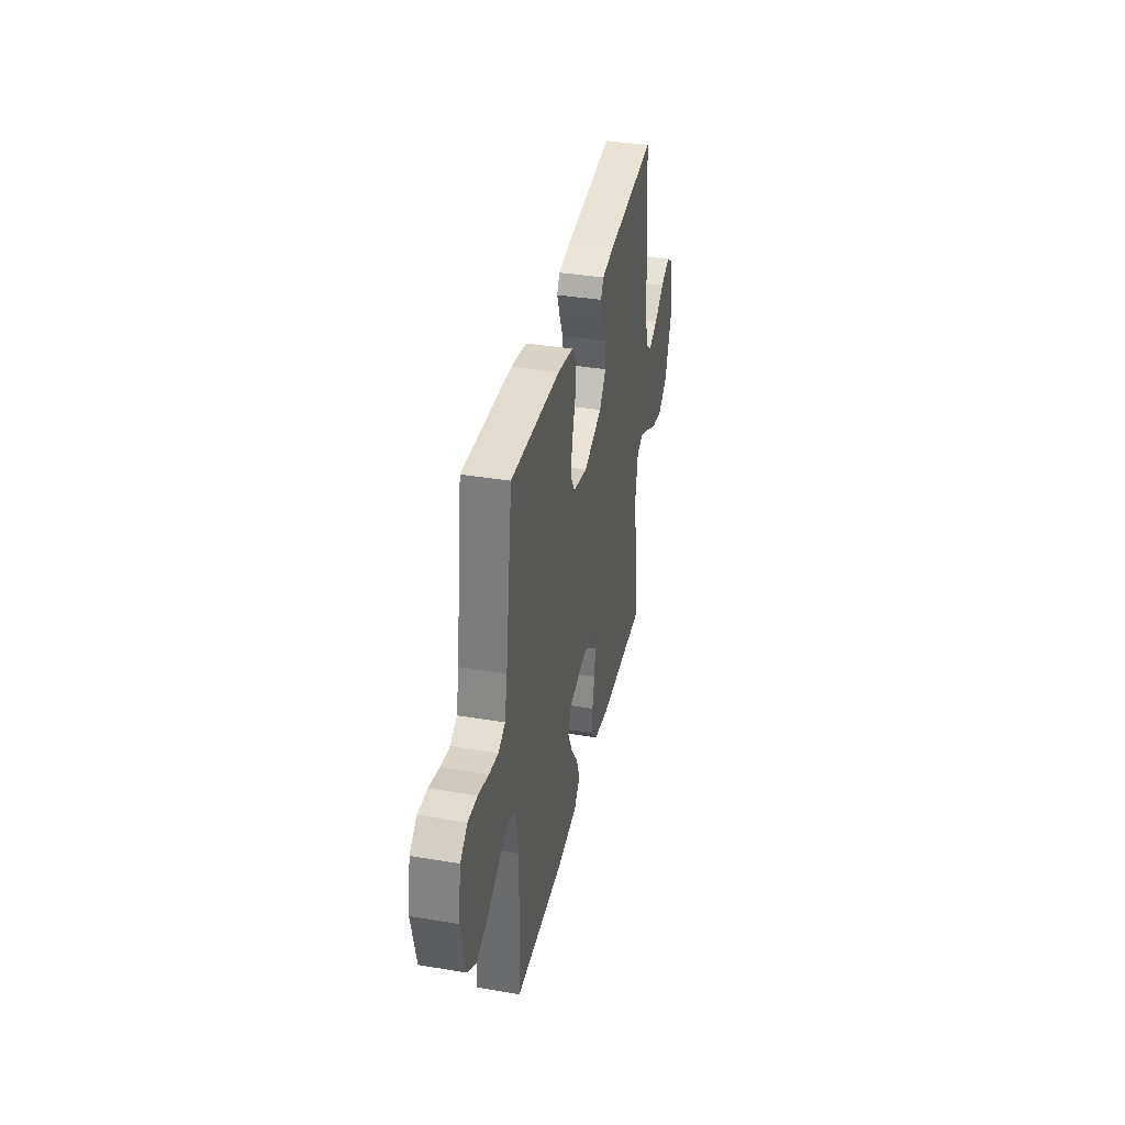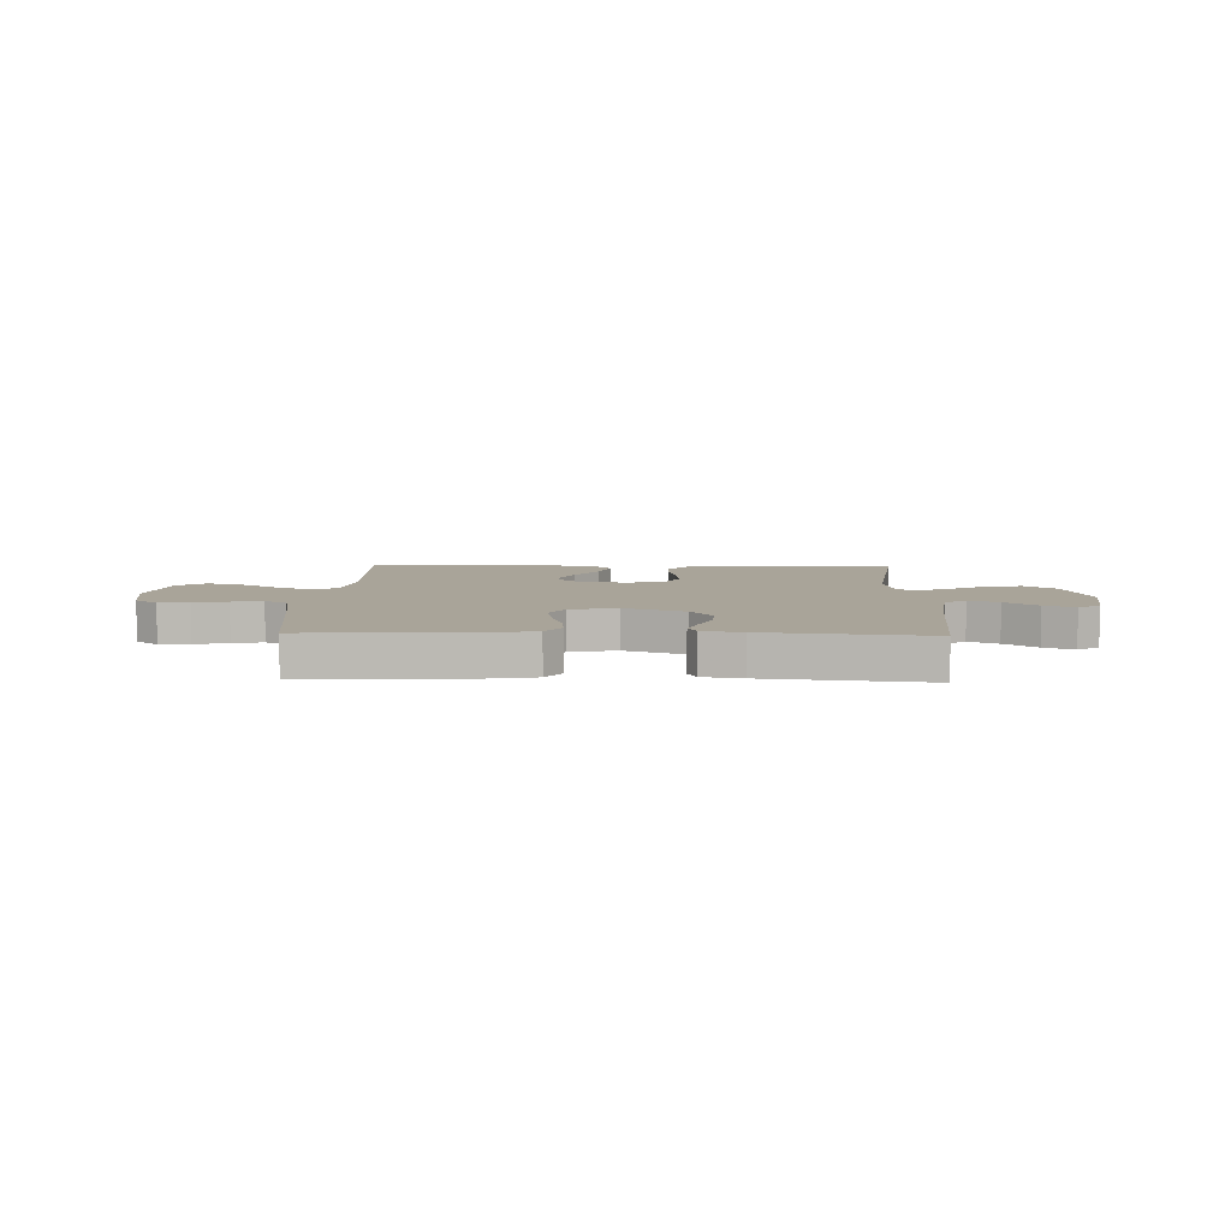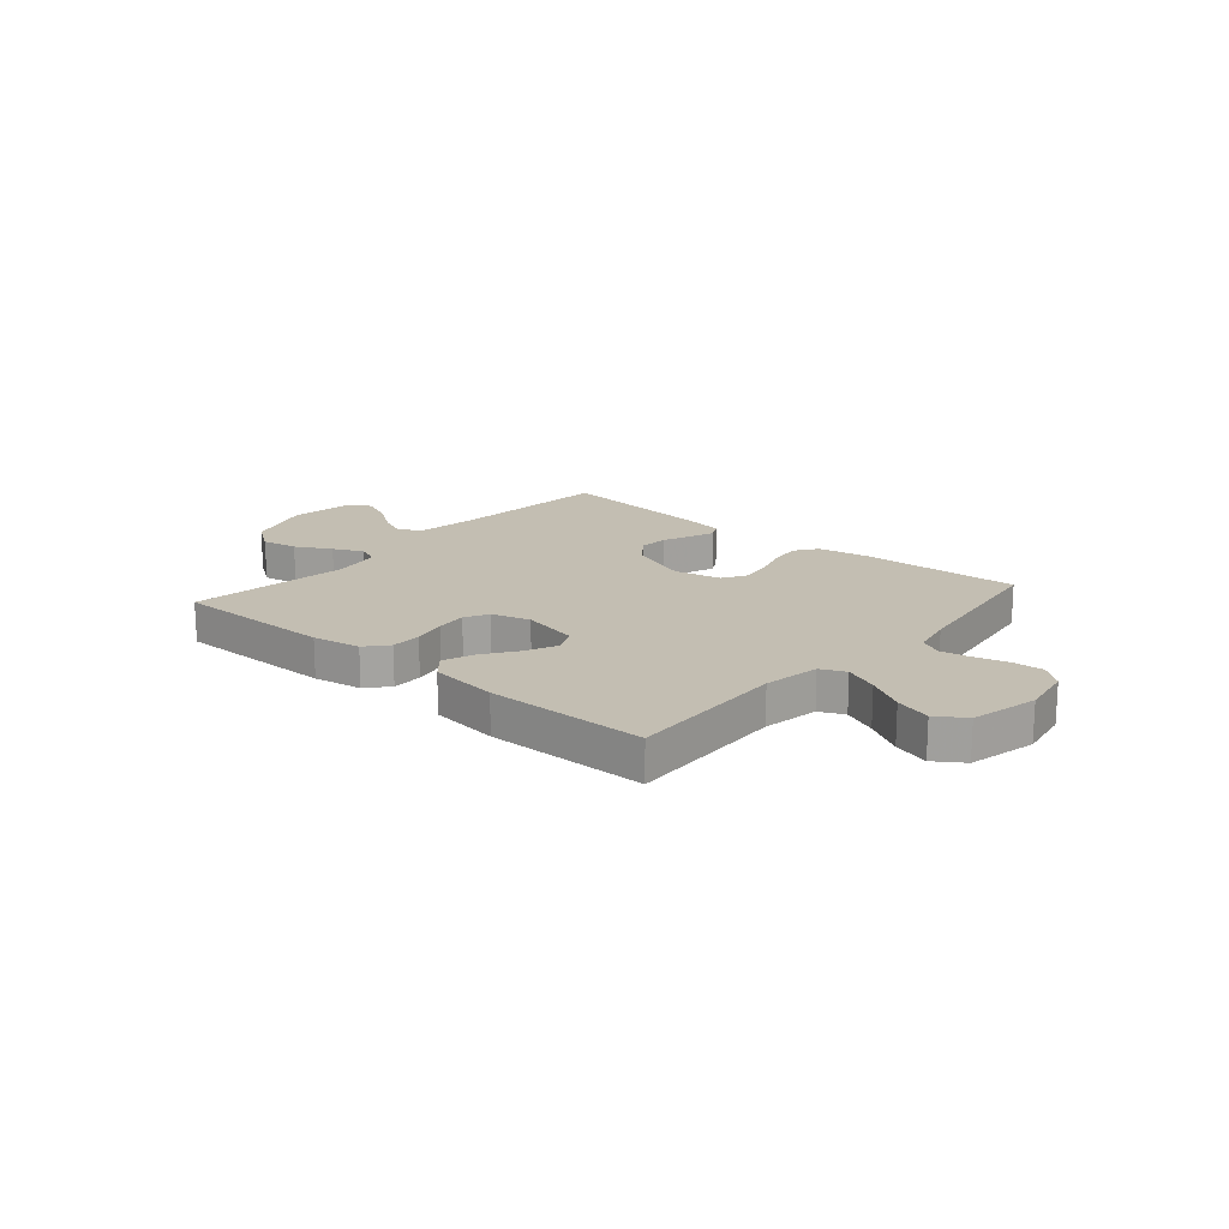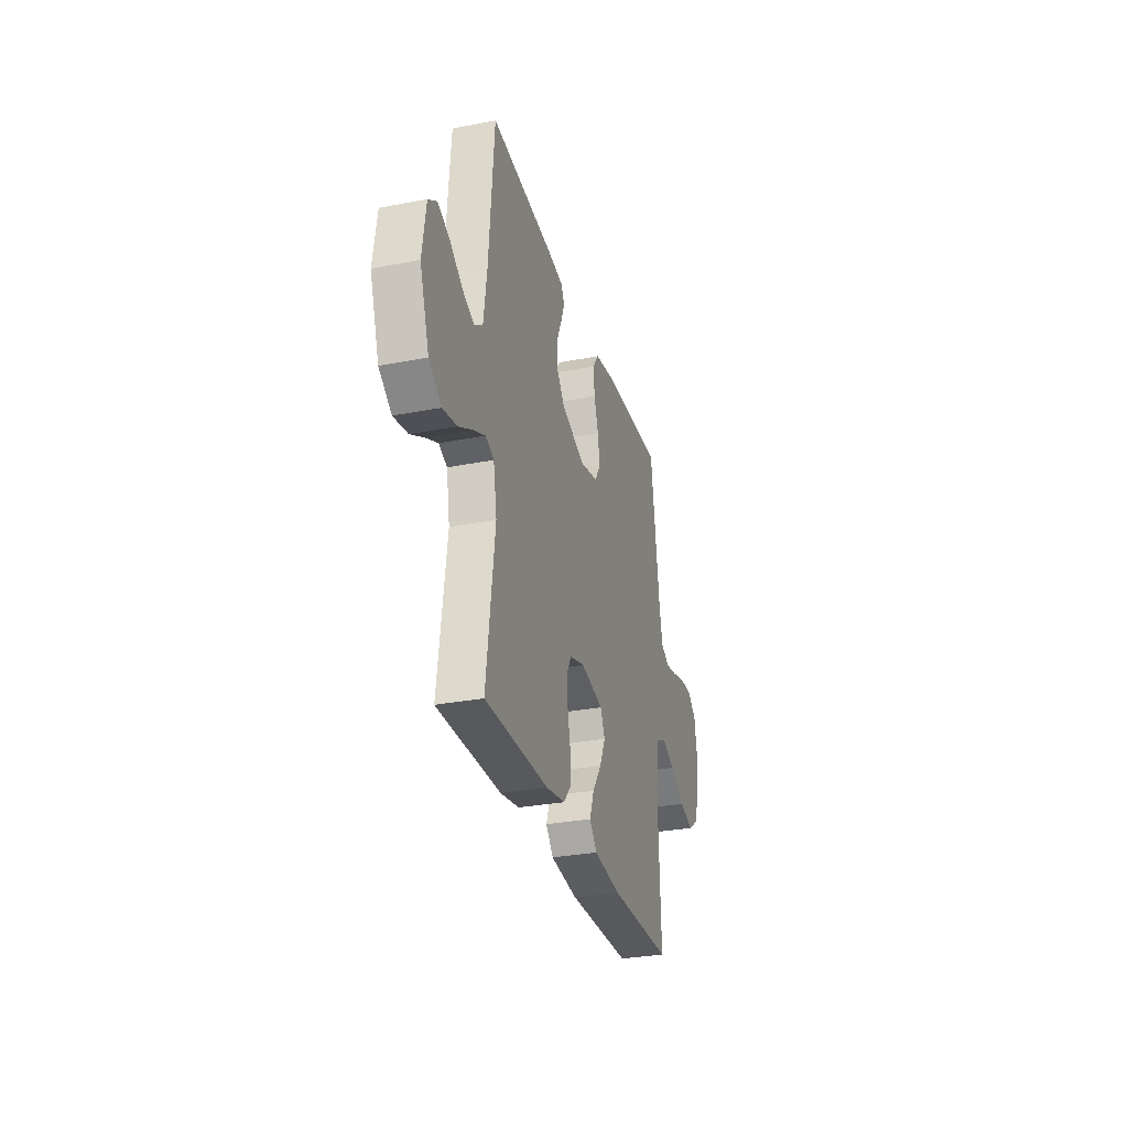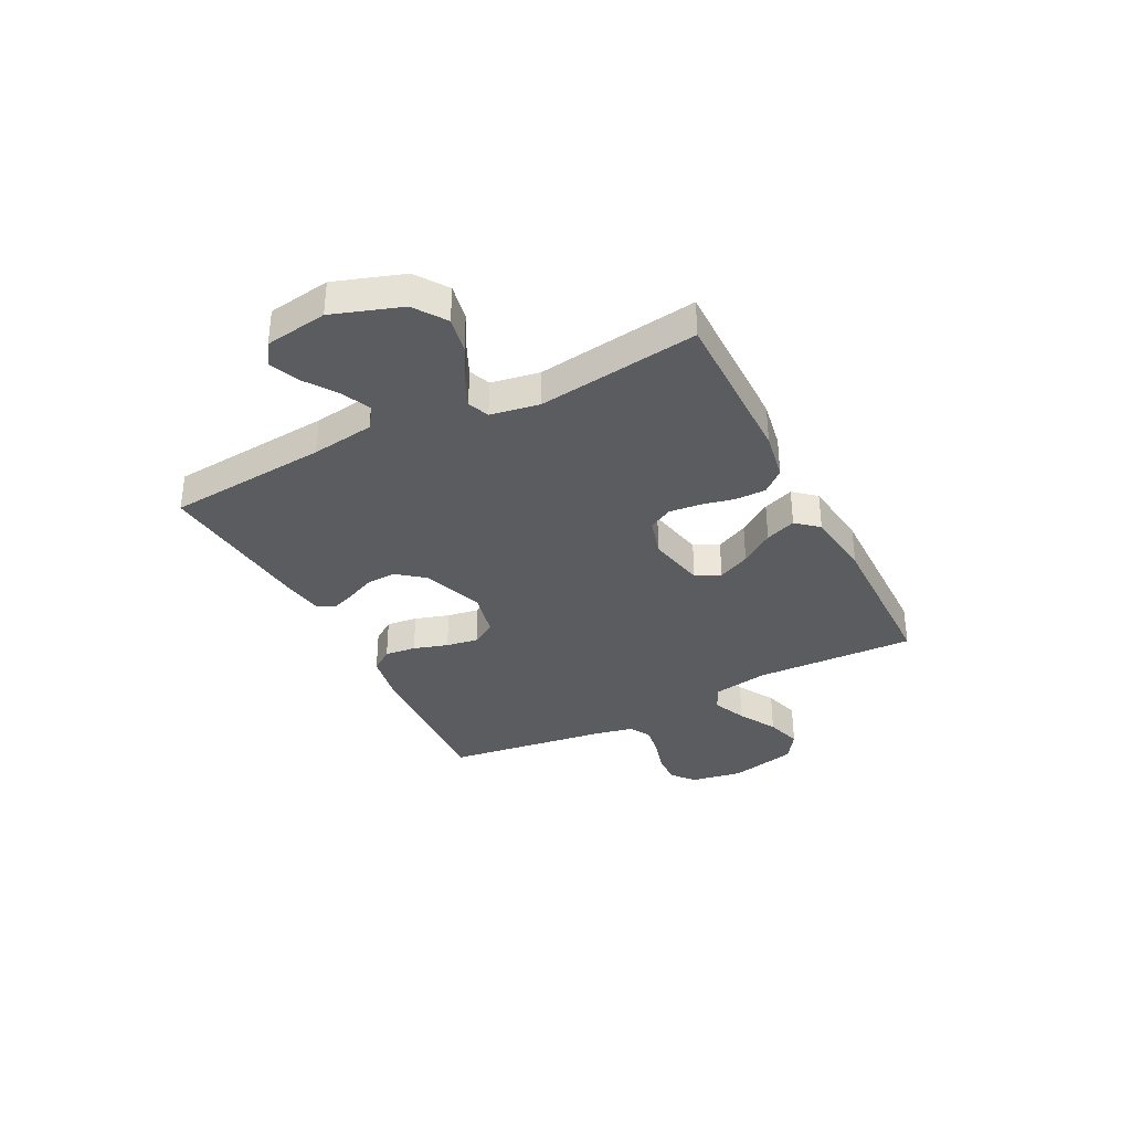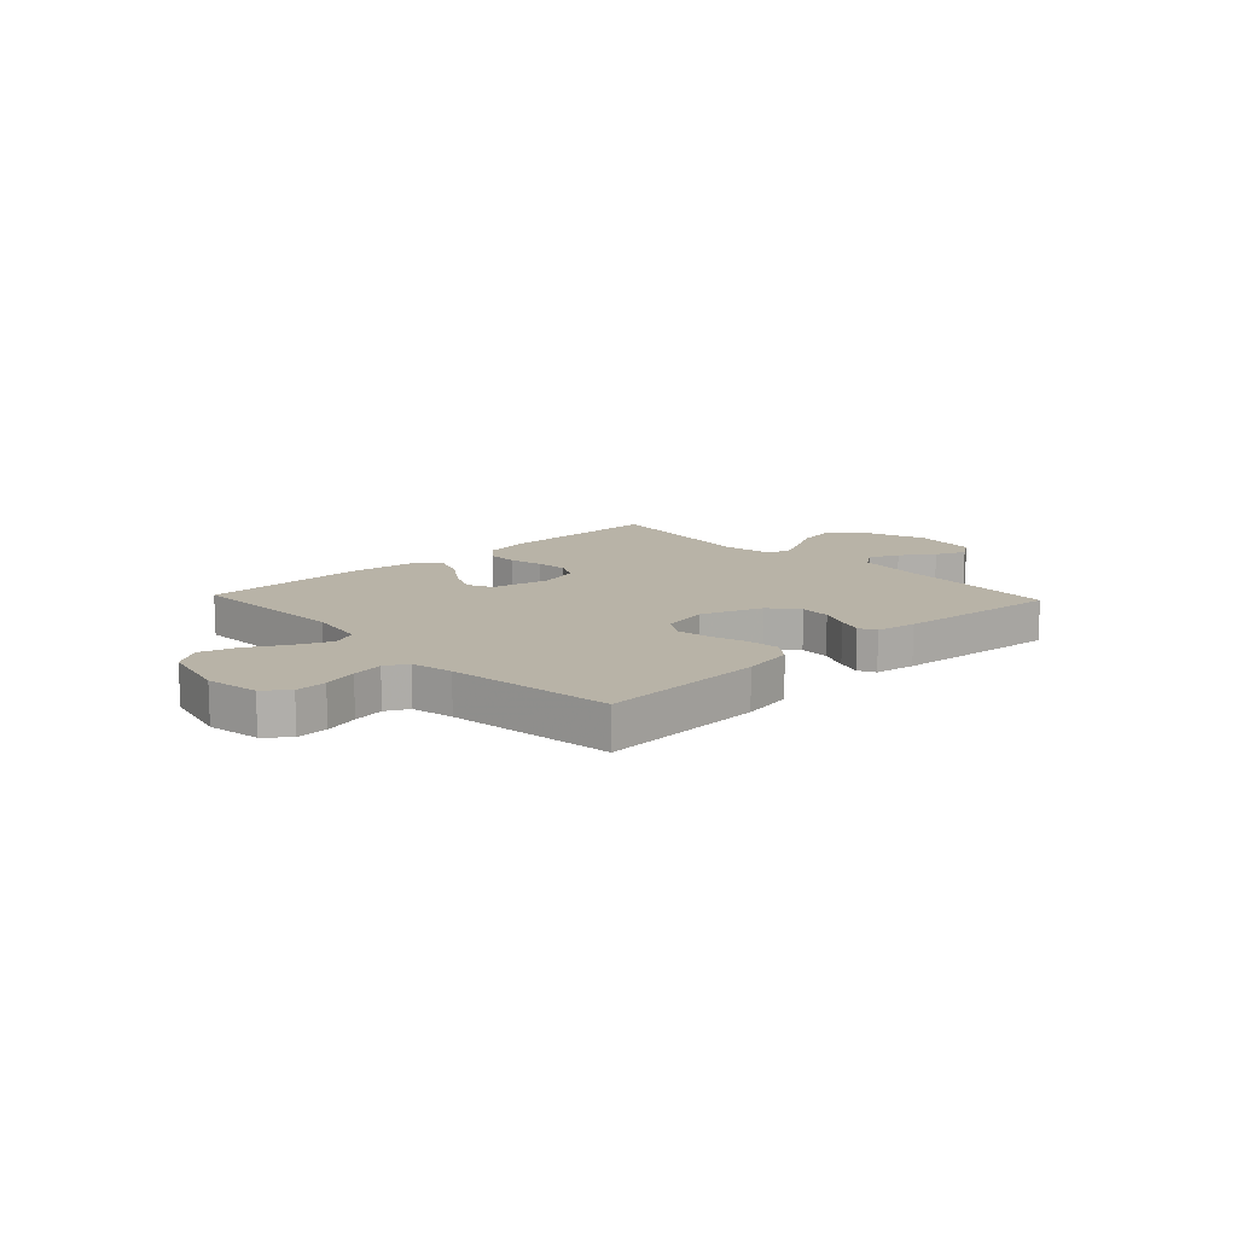
<metadata>
{"format":"obj","ext":"obj","renderer":"f3d","projection":"perspective","resolution":1024,"background":"white","views":[{"elev":37.1,"azim":-77.8,"up":"+Z"},{"elev":7.2,"azim":1.9,"up":"+Y"},{"elev":17.4,"azim":-139.2,"up":"+Y"},{"elev":-30.1,"azim":105.8,"up":"+Z"},{"elev":-35.1,"azim":117.2,"up":"+Y"},{"elev":12.7,"azim":-43.3,"up":"+Y"}]}
</metadata>
<code>
v 0.5 0.07 0.5
v 0.524 0.07 0.2
v 0.54 0.07 0.083
v 0.58 0.07 0.054
v 0.635 0.07 0.078
v 0.695 0.07 0.12
v 0.751 0.07 0.144
v 0.792 0.07 0.116
v 0.809 0.07 0
v 0.765 0.07 -0.128
v 0.706 0.07 -0.169
v 0.639 0.07 -0.156
v 0.573 0.07 -0.12
v 0.517 0.07 -0.094
v 0.477 0.07 -0.11
v 0.461 0.07 -0.2
v 0.5 0.07 -0.5
v 0.2 0.07 -0.498
v 0.11 0.07 -0.482
v 0.075 0.07 -0.441
v 0.075 0.07 -0.384
v 0.089 0.07 -0.322
v 0.095 0.07 -0.264
v 0.072 0.07 -0.22
v 0 0.07 -0.199
v -0.107 0.07 -0.222
v -0.129 0.07 -0.268
v -0.101 0.07 -0.328
v -0.058 0.07 -0.39
v -0.037 0.07 -0.447
v -0.072 0.07 -0.488
v -0.2 0.07 -0.504
v -0.5 0.07 -0.5
v -0.488 0.07 -0.2
v -0.506 0.07 -0.095
v -0.552 0.07 -0.074
v -0.615 0.07 -0.101
v -0.686 0.07 -0.142
v -0.753 0.07 -0.162
v -0.806 0.07 -0.126
v -0.835 0.07 0
v -0.818 0.07 0.097
v -0.775 0.07 0.132
v -0.718 0.07 0.129
v -0.656 0.07 0.112
v -0.599 0.07 0.102
v -0.558 0.07 0.124
v -0.542 0.07 0.2
v -0.5 0.07 0.5
v -0.2 0.07 0.485
v -0.107 0.07 0.468
v -0.077 0.07 0.426
v -0.084 0.07 0.368
v -0.104 0.07 0.304
v -0.114 0.07 0.244
v -0.087 0.07 0.199
v 0 0.07 0.179
v 0.112 0.07 0.22
v 0.153 0.07 0.272
v 0.15 0.07 0.327
v 0.127 0.07 0.38
v 0.11 0.07 0.426
v 0.126 0.07 0.457
v 0.2 0.07 0.469
v 0.5 0 0.5
v 0.524 0 0.2
v 0.54 0 0.083
v 0.58 0 0.054
v 0.635 0 0.078
v 0.695 0 0.12
v 0.751 0 0.144
v 0.792 0 0.116
v 0.809 0 0
v 0.765 0 -0.128
v 0.706 0 -0.169
v 0.639 0 -0.156
v 0.573 0 -0.12
v 0.517 0 -0.094
v 0.477 0 -0.11
v 0.461 0 -0.2
v 0.5 0 -0.5
v 0.2 0 -0.498
v 0.11 0 -0.482
v 0.075 0 -0.441
v 0.075 0 -0.384
v 0.089 0 -0.322
v 0.095 0 -0.264
v 0.072 0 -0.22
v 0 0 -0.199
v -0.107 0 -0.222
v -0.129 0 -0.268
v -0.101 0 -0.328
v -0.058 0 -0.39
v -0.037 0 -0.447
v -0.072 0 -0.488
v -0.2 0 -0.504
v -0.5 0 -0.5
v -0.488 0 -0.2
v -0.506 0 -0.095
v -0.552 0 -0.074
v -0.615 0 -0.101
v -0.686 0 -0.142
v -0.753 0 -0.162
v -0.806 0 -0.126
v -0.835 0 0
v -0.818 0 0.097
v -0.775 0 0.132
v -0.718 0 0.129
v -0.656 0 0.112
v -0.599 0 0.102
v -0.558 0 0.124
v -0.542 0 0.2
v -0.5 0 0.5
v -0.2 0 0.485
v -0.107 0 0.468
v -0.077 0 0.426
v -0.084 0 0.368
v -0.104 0 0.304
v -0.114 0 0.244
v -0.087 0 0.199
v 0 0 0.179
v 0.112 0 0.22
v 0.153 0 0.272
v 0.15 0 0.327
v 0.127 0 0.38
v 0.11 0 0.426
v 0.126 0 0.457
v 0.2 0 0.469
f 63 64 1 2
f 60 61 62 63
f 60 63 2 3
f 59 60 3 4
f 58 59 4
f 57 58 4
f 51 52 53 54
f 51 54 55
f 48 49 50 51
f 47 48 51 55
f 46 47 55 56
f 42 43 44 45
f 42 45 46
f 41 42 46
f 37 38 39 40
f 36 37 40 41
f 31 32 33 34
f 31 34 35
f 28 29 30 31
f 27 28 31 35
f 26 27 35
f 25 26 35 36
f 19 20 21 22
f 19 22 23
f 16 17 18 19
f 15 16 19 23
f 10 11 12 13
f 10 13 14
f 9 10 14
f 8 9 14
f 5 6 7 8
f 4 5 8 14
f 57 4 14 15
f 25 36 41 46
f 24 25 46 56
f 24 56 57
f 15 23 24 57
f 66 65 128 127
f 127 126 125 124
f 67 66 127 124
f 68 67 124 123
f 68 123 122
f 68 122 121
f 118 117 116 115
f 119 118 115
f 115 114 113 112
f 119 115 112 111
f 120 119 111 110
f 109 108 107 106
f 110 109 106
f 110 106 105
f 104 103 102 101
f 105 104 101 100
f 98 97 96 95
f 99 98 95
f 95 94 93 92
f 99 95 92 91
f 99 91 90
f 100 99 90 89
f 86 85 84 83
f 87 86 83
f 83 82 81 80
f 87 83 80 79
f 77 76 75 74
f 78 77 74
f 78 74 73
f 78 73 72
f 72 71 70 69
f 78 72 69 68
f 79 78 68 121
f 110 105 100 89
f 120 110 89 88
f 121 120 88
f 121 88 87 79
f 1 65 66 2
f 2 66 67 3
f 3 67 68 4
f 4 68 69 5
f 5 69 70 6
f 6 70 71 7
f 7 71 72 8
f 8 72 73 9
f 9 73 74 10
f 10 74 75 11
f 11 75 76 12
f 12 76 77 13
f 13 77 78 14
f 14 78 79 15
f 15 79 80 16
f 16 80 81 17
f 17 81 82 18
f 18 82 83 19
f 19 83 84 20
f 20 84 85 21
f 21 85 86 22
f 22 86 87 23
f 23 87 88 24
f 24 88 89 25
f 25 89 90 26
f 26 90 91 27
f 27 91 92 28
f 28 92 93 29
f 29 93 94 30
f 30 94 95 31
f 31 95 96 32
f 32 96 97 33
f 33 97 98 34
f 34 98 99 35
f 35 99 100 36
f 36 100 101 37
f 37 101 102 38
f 38 102 103 39
f 39 103 104 40
f 40 104 105 41
f 41 105 106 42
f 42 106 107 43
f 43 107 108 44
f 44 108 109 45
f 45 109 110 46
f 46 110 111 47
f 47 111 112 48
f 48 112 113 49
f 49 113 114 50
f 50 114 115 51
f 51 115 116 52
f 52 116 117 53
f 53 117 118 54
f 54 118 119 55
f 55 119 120 56
f 56 120 121 57
f 57 121 122 58
f 58 122 123 59
f 59 123 124 60
f 60 124 125 61
f 61 125 126 62
f 62 126 127 63
f 63 127 128 64
f 64 128 65 1

</code>
